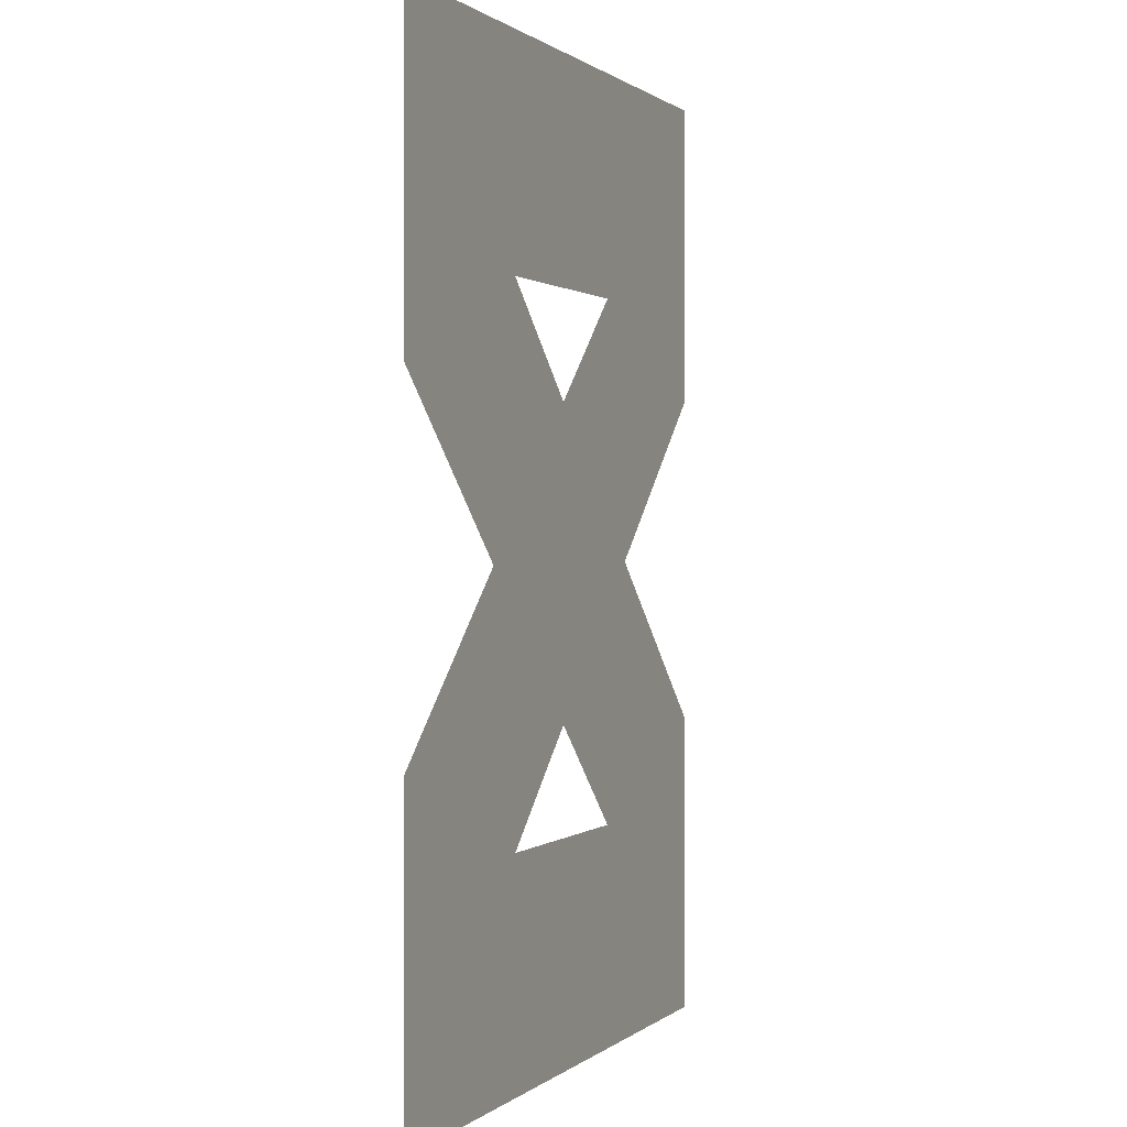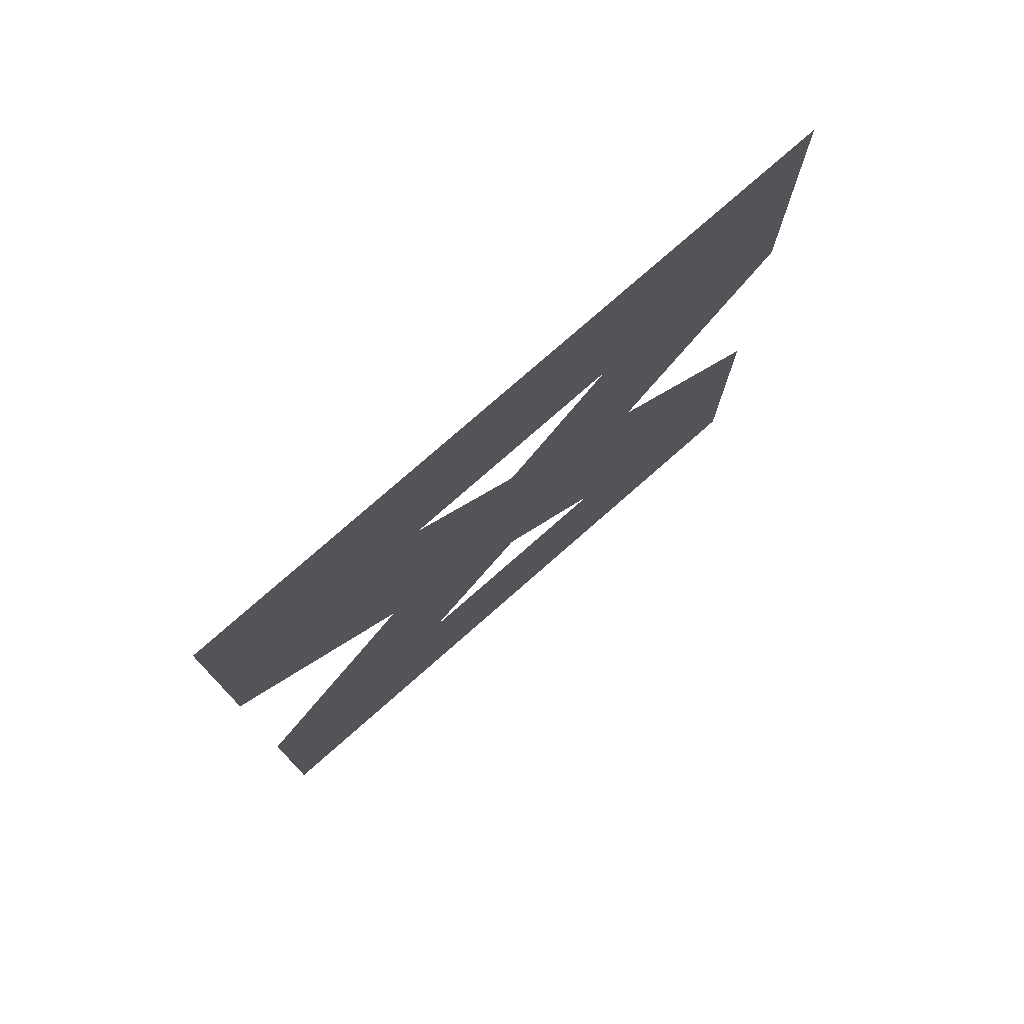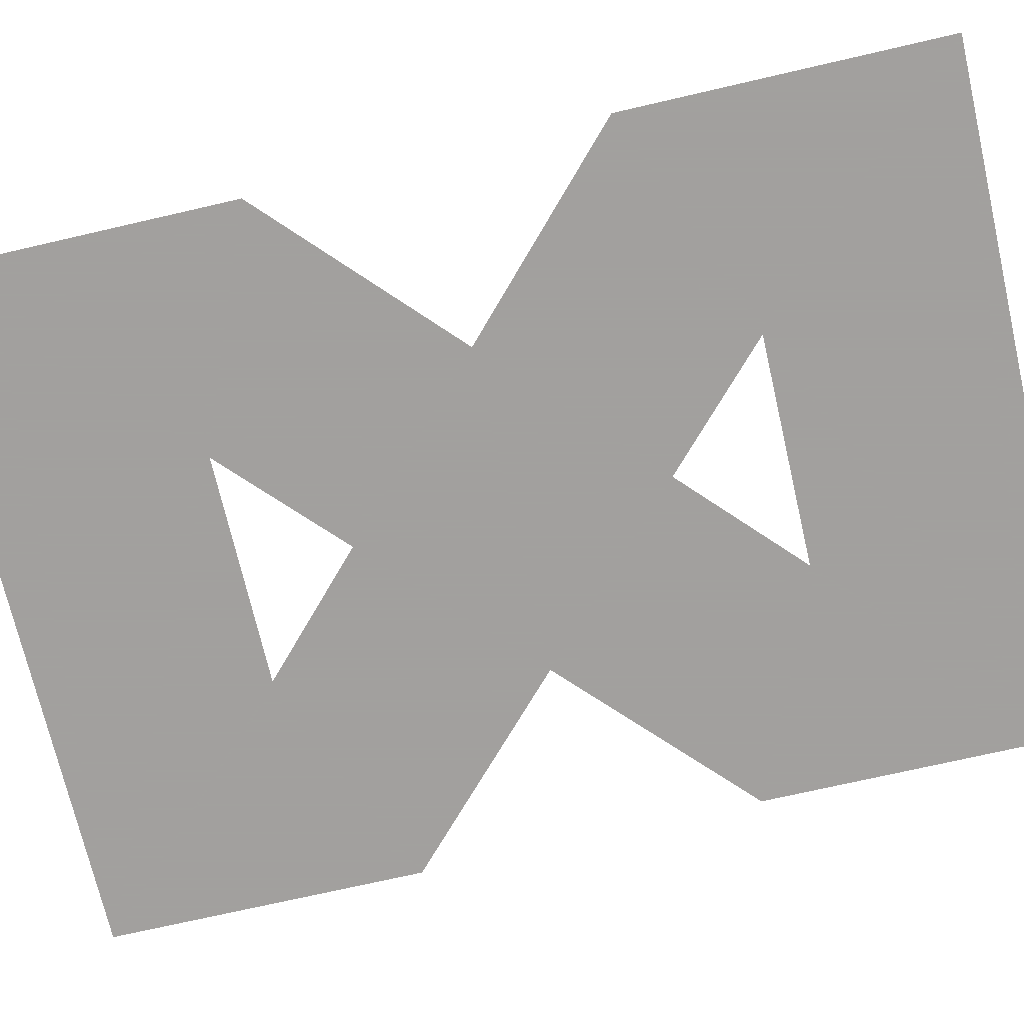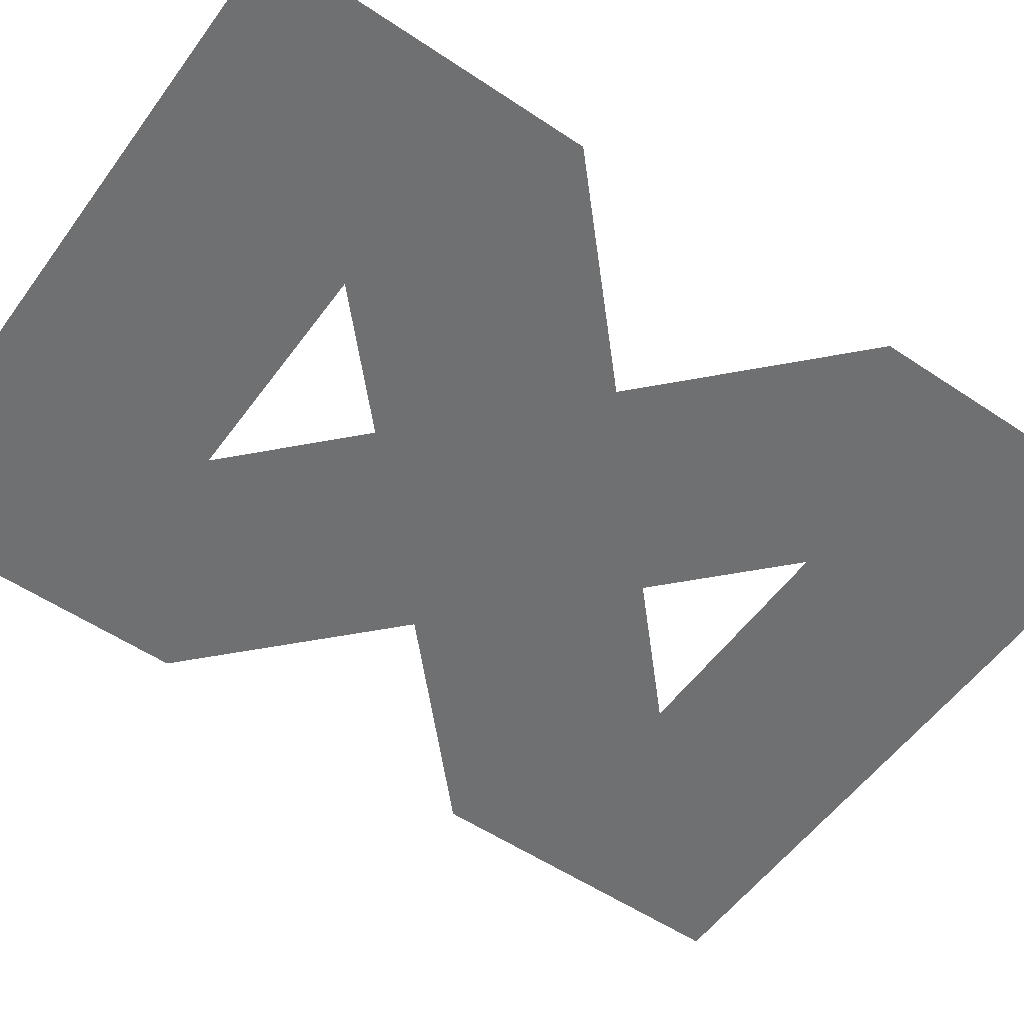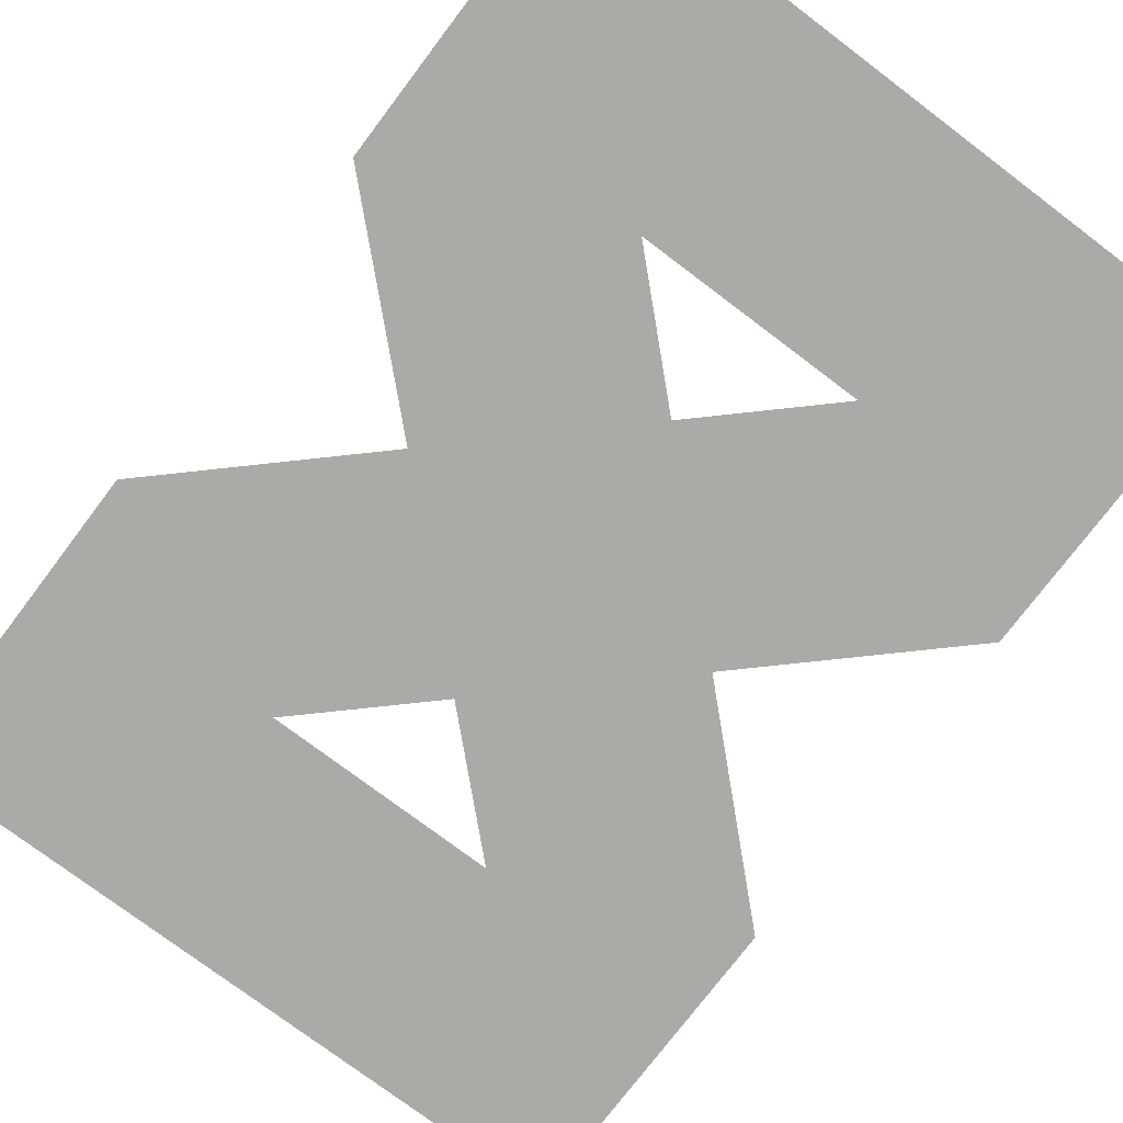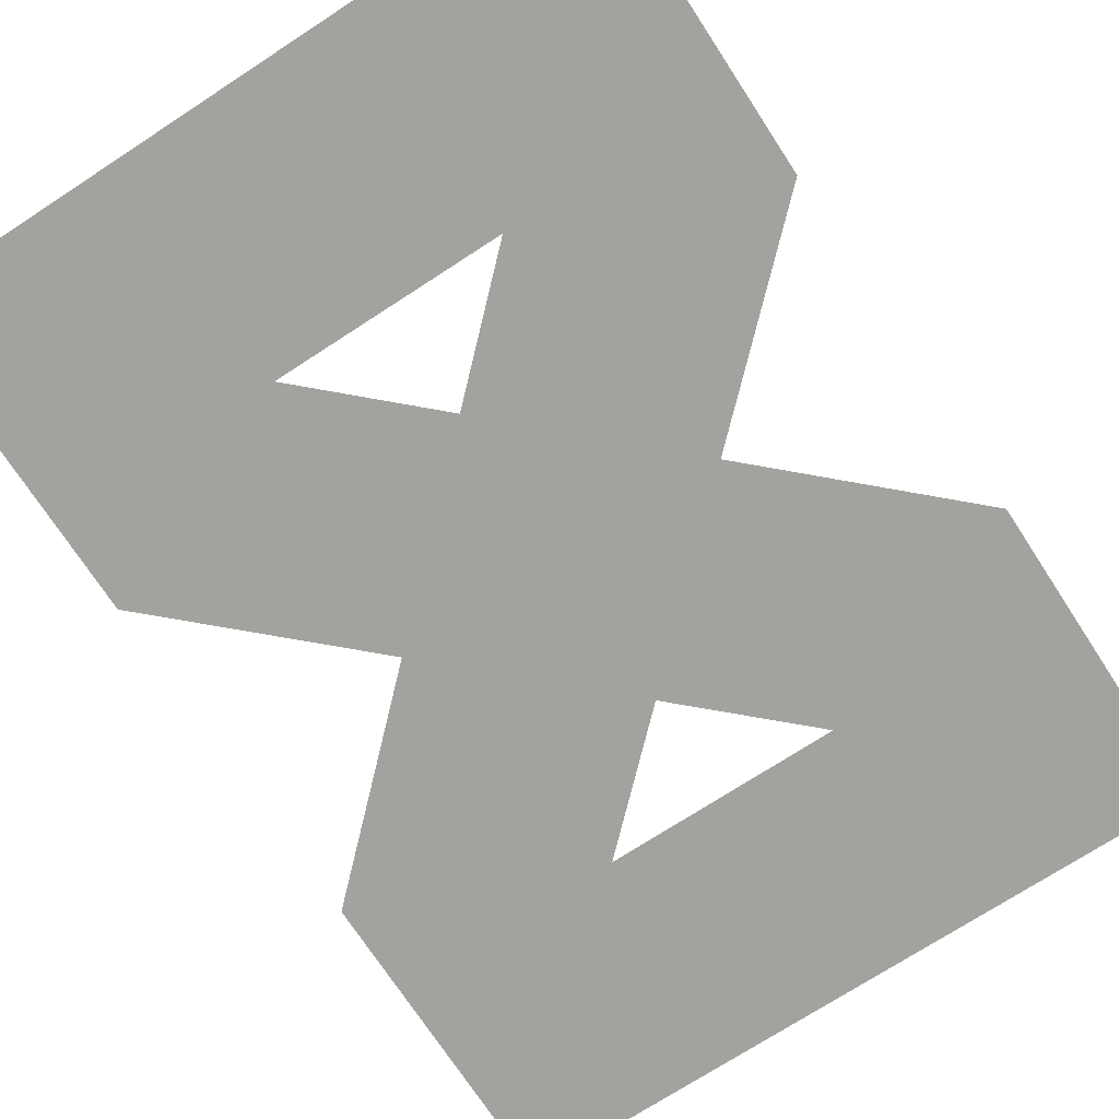
<metadata>
{"format":"obj","ext":"obj","renderer":"f3d","projection":"perspective","resolution":1024,"background":"white","views":[{"elev":0.7,"azim":112.4,"up":"+Z"},{"elev":77.5,"azim":138.7,"up":"+Z"},{"elev":-71.9,"azim":103.0,"up":"+Y"},{"elev":-54.8,"azim":-125.4,"up":"+Y"},{"elev":-75.9,"azim":-37.1,"up":"+Y"},{"elev":-72.5,"azim":33.1,"up":"+Y"}]}
</metadata>
<code>
v -0.4917 0 -0.6947
v -0.4917 0 -0.2434
v 0.4917 0 -0.6947
v 0.4917 0 -0.2434
v -0.1717 0 -0.3747
v -0.1717 0 -0.3816
v 0.1717 0 -0.3747
v 0.1717 0 -0.3816
v -4e-06 0 -0.2198
v -4e-06 0 -3e-06
v -0.4917 -0 0.6947
v -0.4917 -0 0.2434
v 0.4917 -0 0.6947
v 0.4917 -0 0.2434
v -0.1717 -0 0.3747
v -0.1717 -0 0.3816
v 0.1717 -0 0.3747
v 0.1717 -0 0.3816
v -4e-06 -0 0.2198
v 0.2333 0 1e-06
v -0.2333 0 2e-06
f 1 6 5
f 1 7 3
f 4 7 8
f 21 9 6
f 11 16 15
f 11 17 13
f 14 17 18
f 20 8 9
f 21 19 16
f 20 18 19
f 1 2 6
f 1 5 7
f 4 3 7
f 6 2 21
f 21 10 9
f 11 12 16
f 11 15 17
f 14 13 17
f 9 10 20
f 20 4 8
f 16 12 21
f 21 10 19
f 19 10 20
f 20 14 18

</code>
